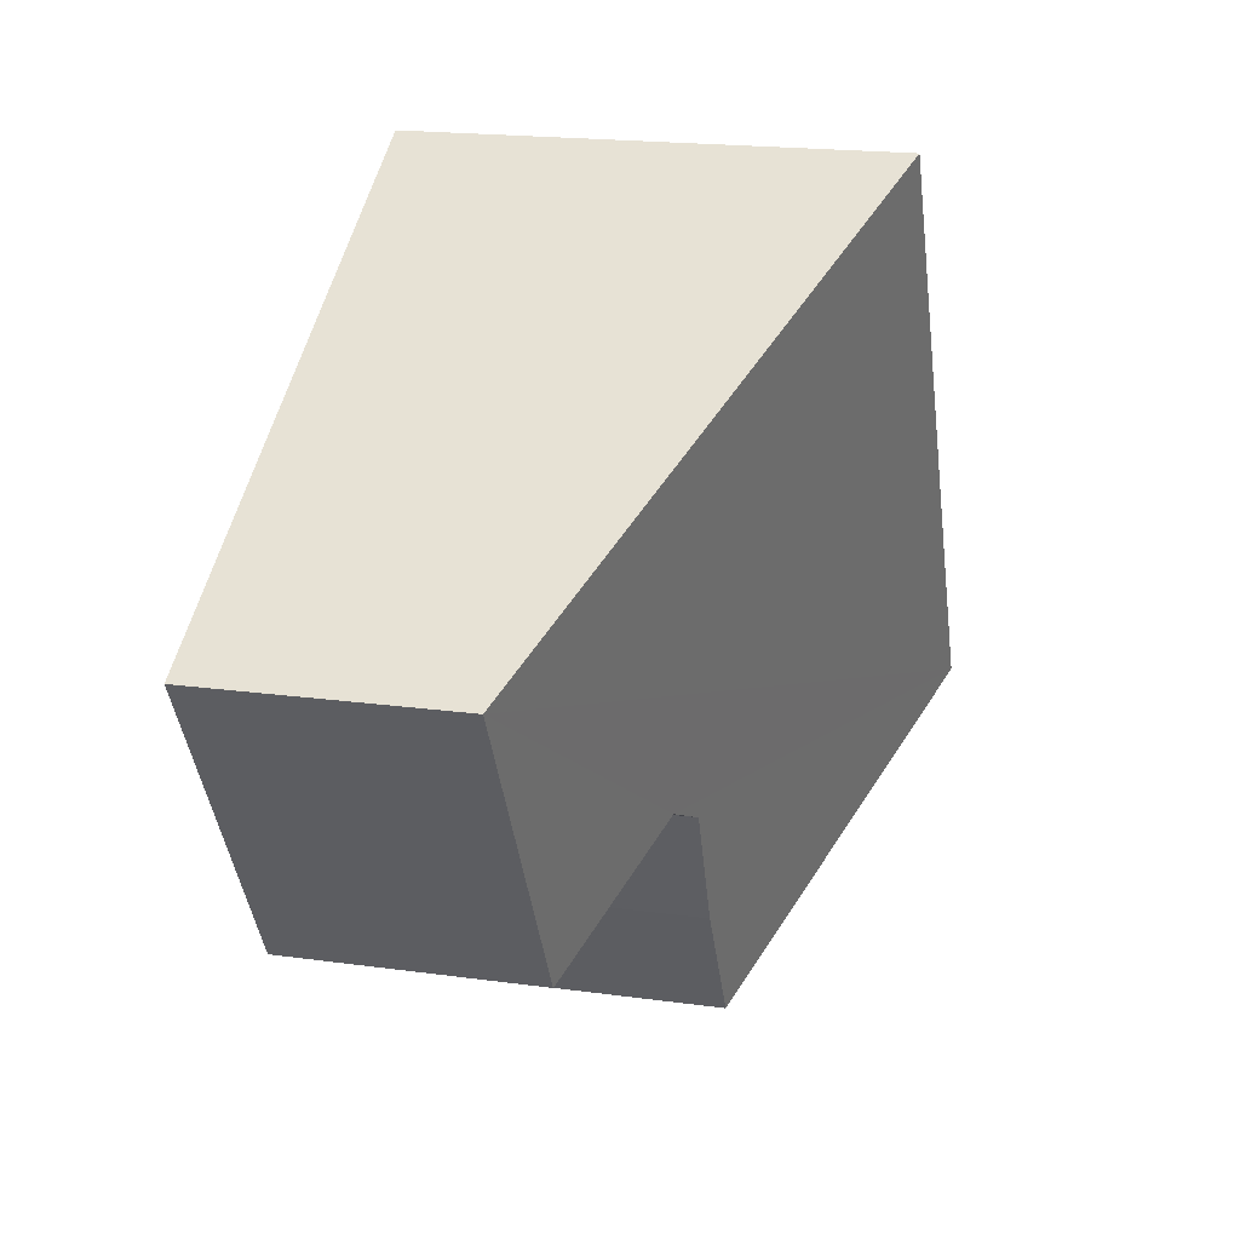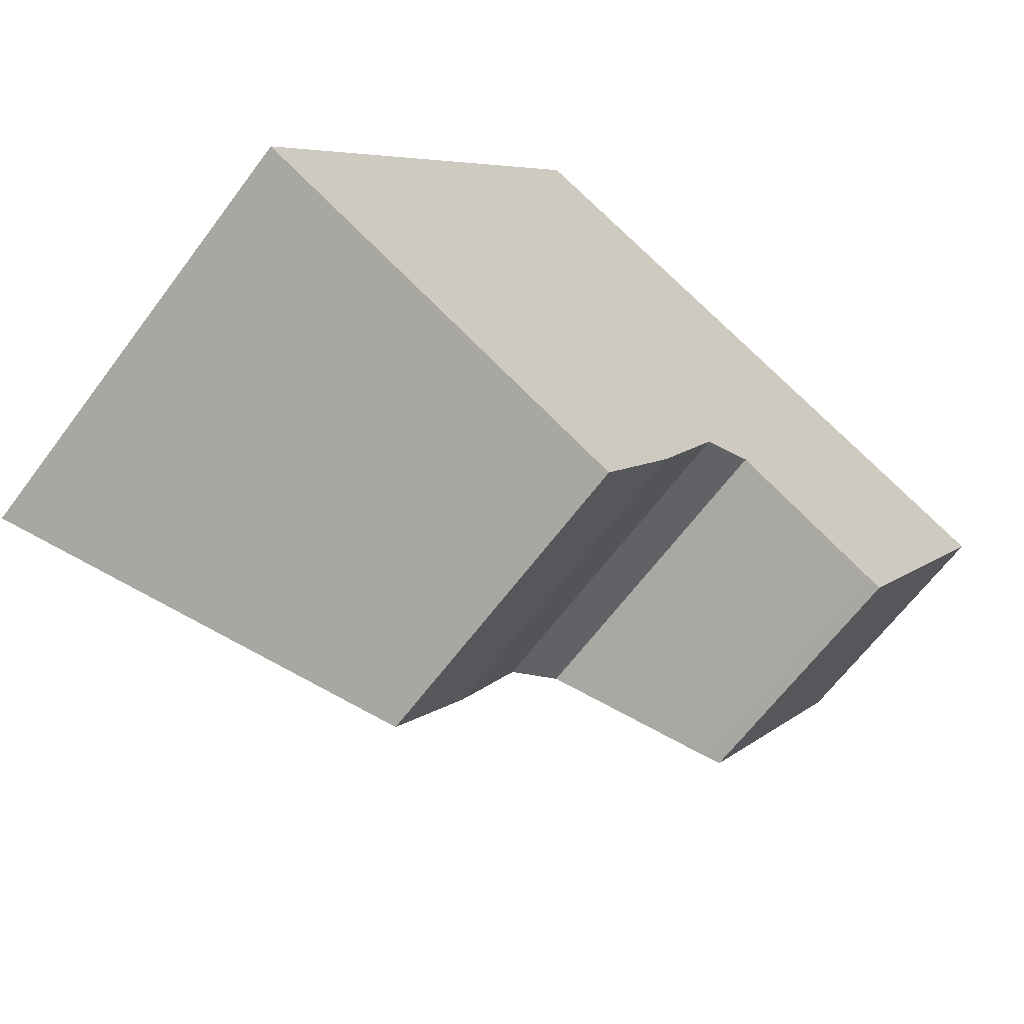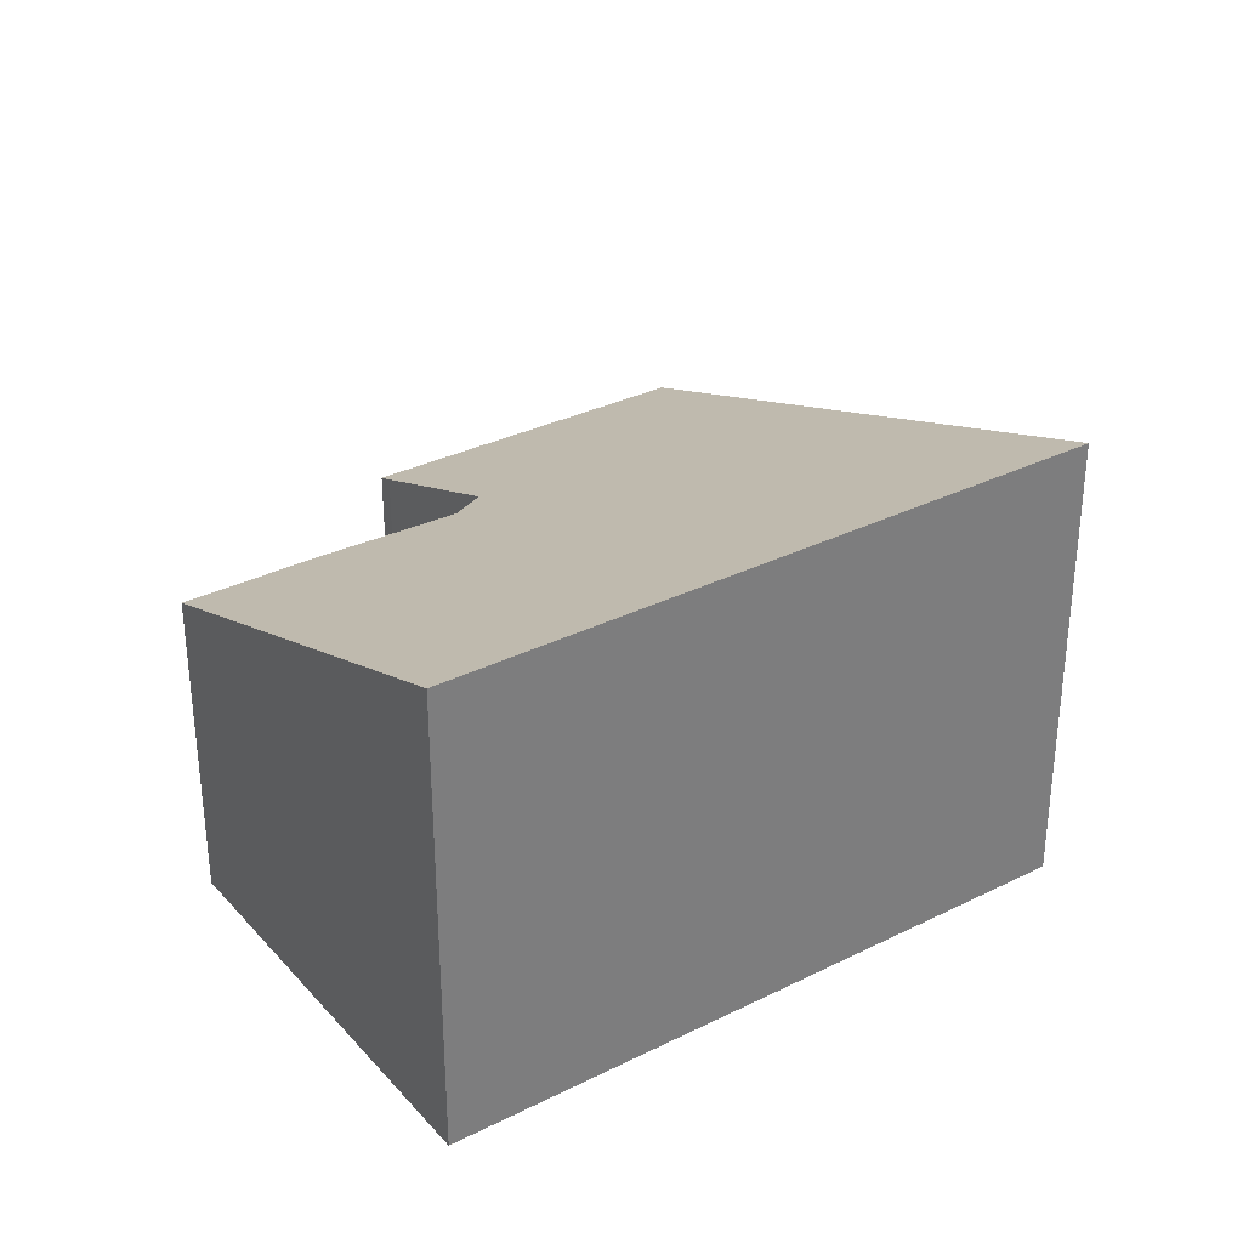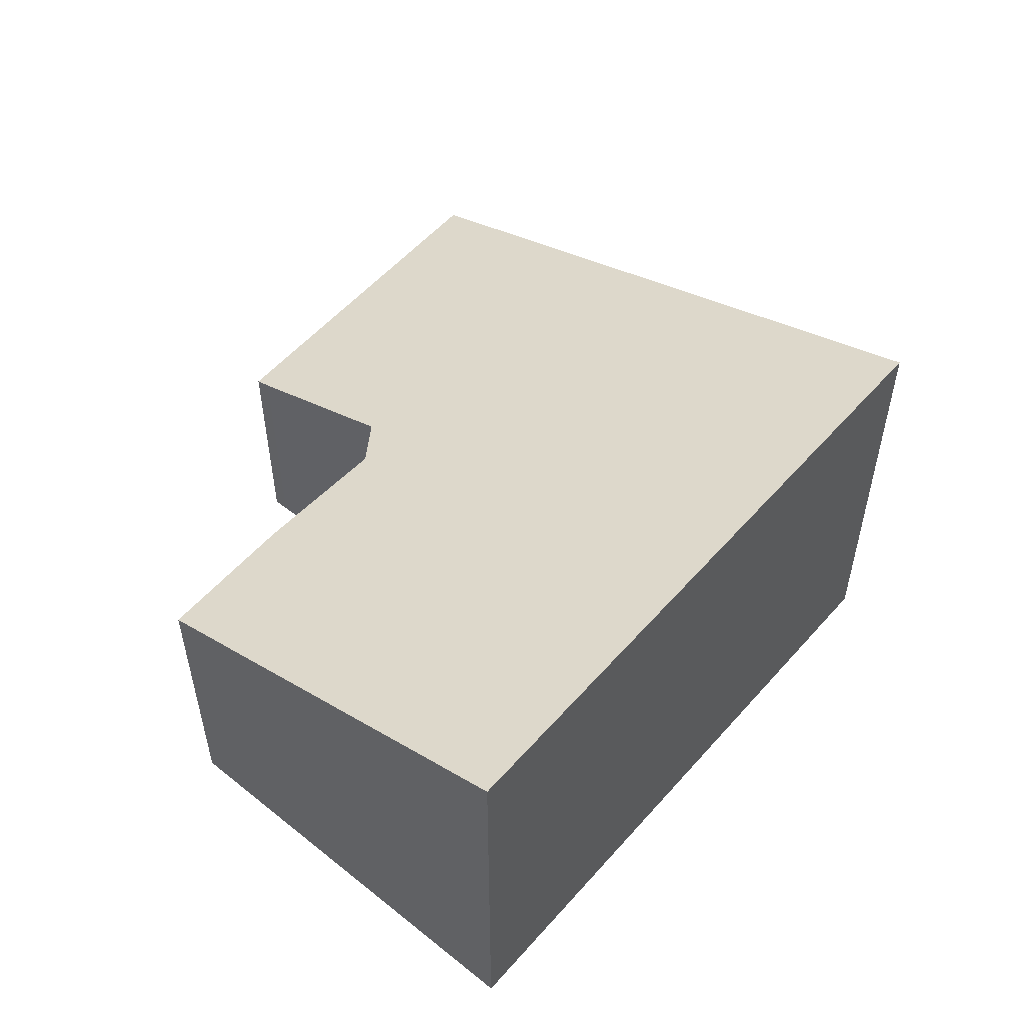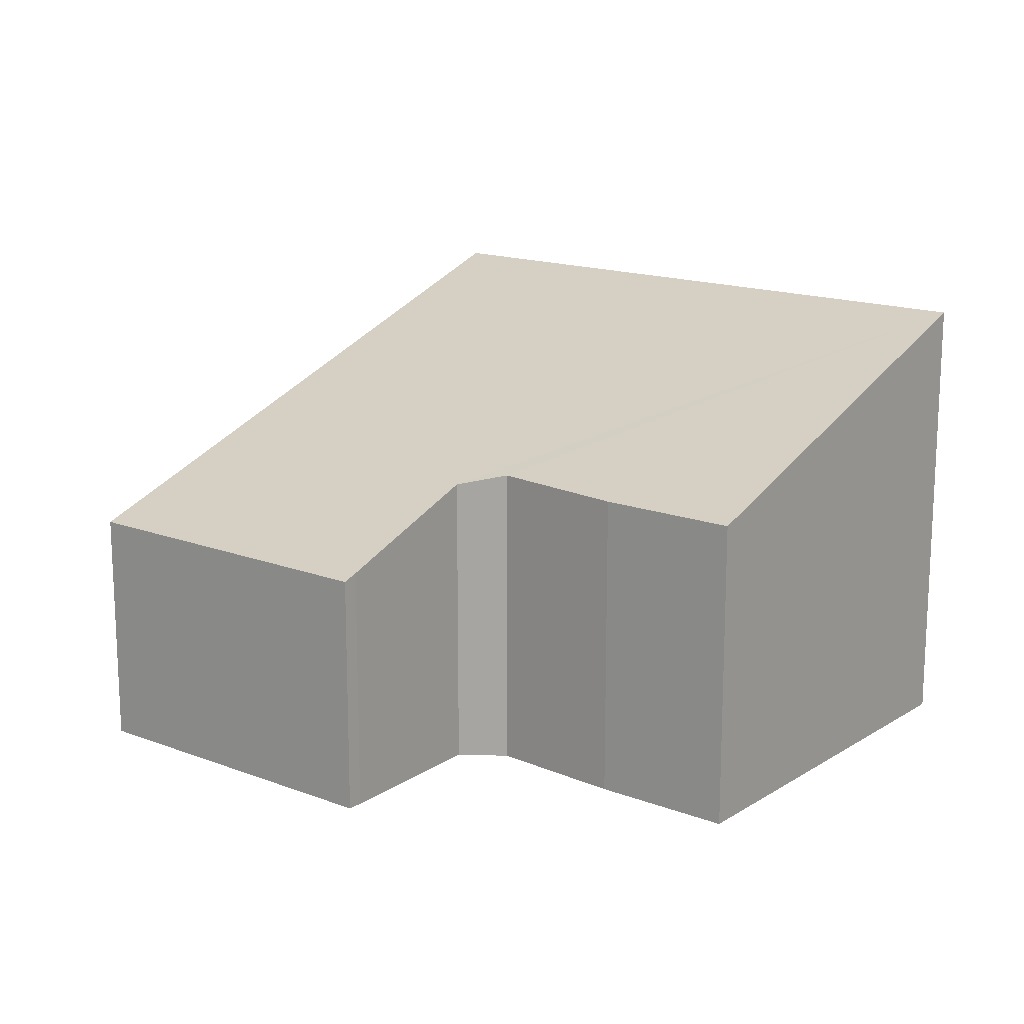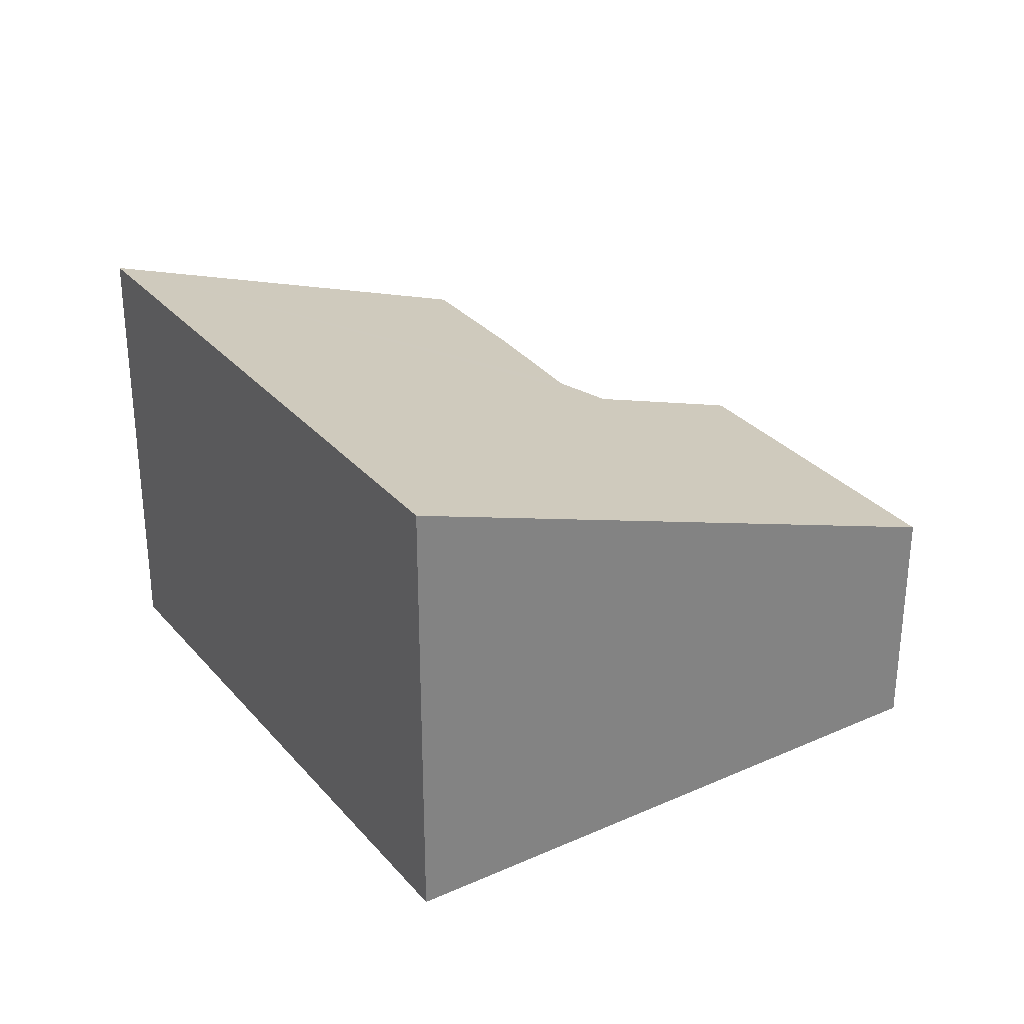
<metadata>
{"format":"obj","ext":"obj","renderer":"f3d","projection":"perspective","resolution":1024,"background":"white","views":[{"elev":19.2,"azim":104.6,"up":"+Z"},{"elev":-64.6,"azim":-36.7,"up":"+Z"},{"elev":32.5,"azim":-94.6,"up":"+Y"},{"elev":55.0,"azim":-109.5,"up":"+Y"},{"elev":15.9,"azim":158.4,"up":"+Y"},{"elev":30.3,"azim":-2.7,"up":"+Y"}]}
</metadata>
<code>
v  0 4.423 2.708e-16
v  4.269 3.012 -0.882
v  3.579 3.012 -2.073
v  4.859 3.04 0.3
v  5.32 2.939 0.51
v  6.67 2.398 -0.323
v  8.472 2.347 2.489
v  6.8 2.347 -0.398
v  3.208 4.423 5.538
v  4.269 5.401e-17 -0.882
v  3.579 1.269e-16 -2.073
v  8.472 -1.524e-16 2.489
v  6.8 2.437e-17 -0.398
v  4.859 -1.837e-17 0.3
v  5.32 -3.123e-17 0.51
v  0 0 0
v  6.67 1.978e-17 -0.323
v  3.208 -3.391e-16 5.538
g defaultobject
f 1 2 3
f 2 1 4
f 4 1 5
f 6 7 8
f 7 6 5
f 7 5 1
f 7 1 9
f 10 3 2
f 3 10 11
f 12 8 7
f 8 12 13
f 5 14 4
f 14 5 15
f 14 2 4
f 2 14 10
f 3 16 1
f 16 3 11
f 8 17 6
f 17 8 13
f 6 15 5
f 15 6 17
f 16 9 1
f 9 16 18
f 18 7 9
f 7 18 12
f 12 18 13
f 15 13 18
f 16 15 18
f 17 13 15
f 14 15 16
f 10 14 16
f 11 10 16

</code>
